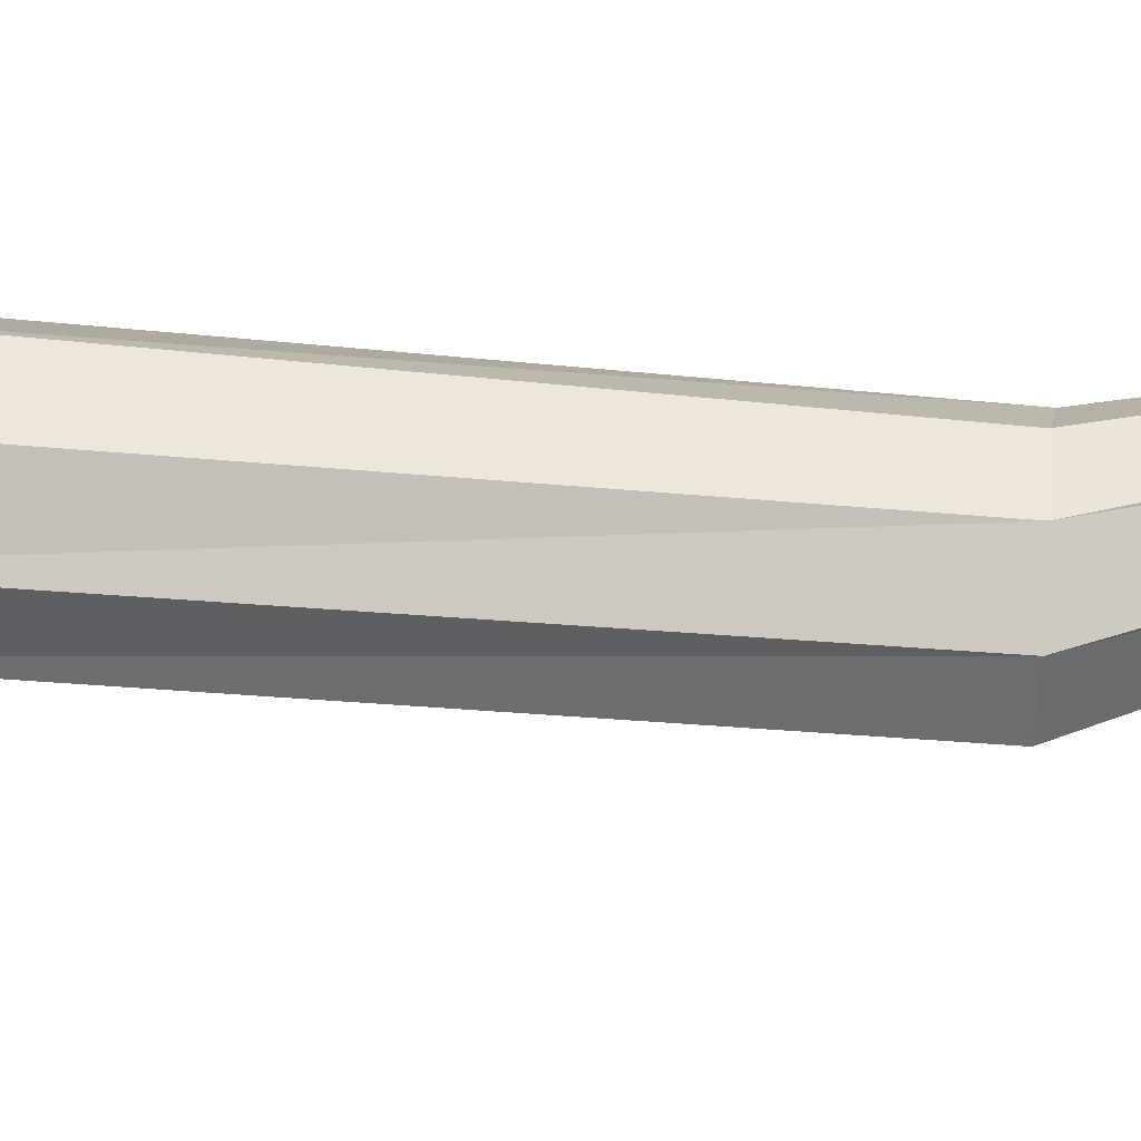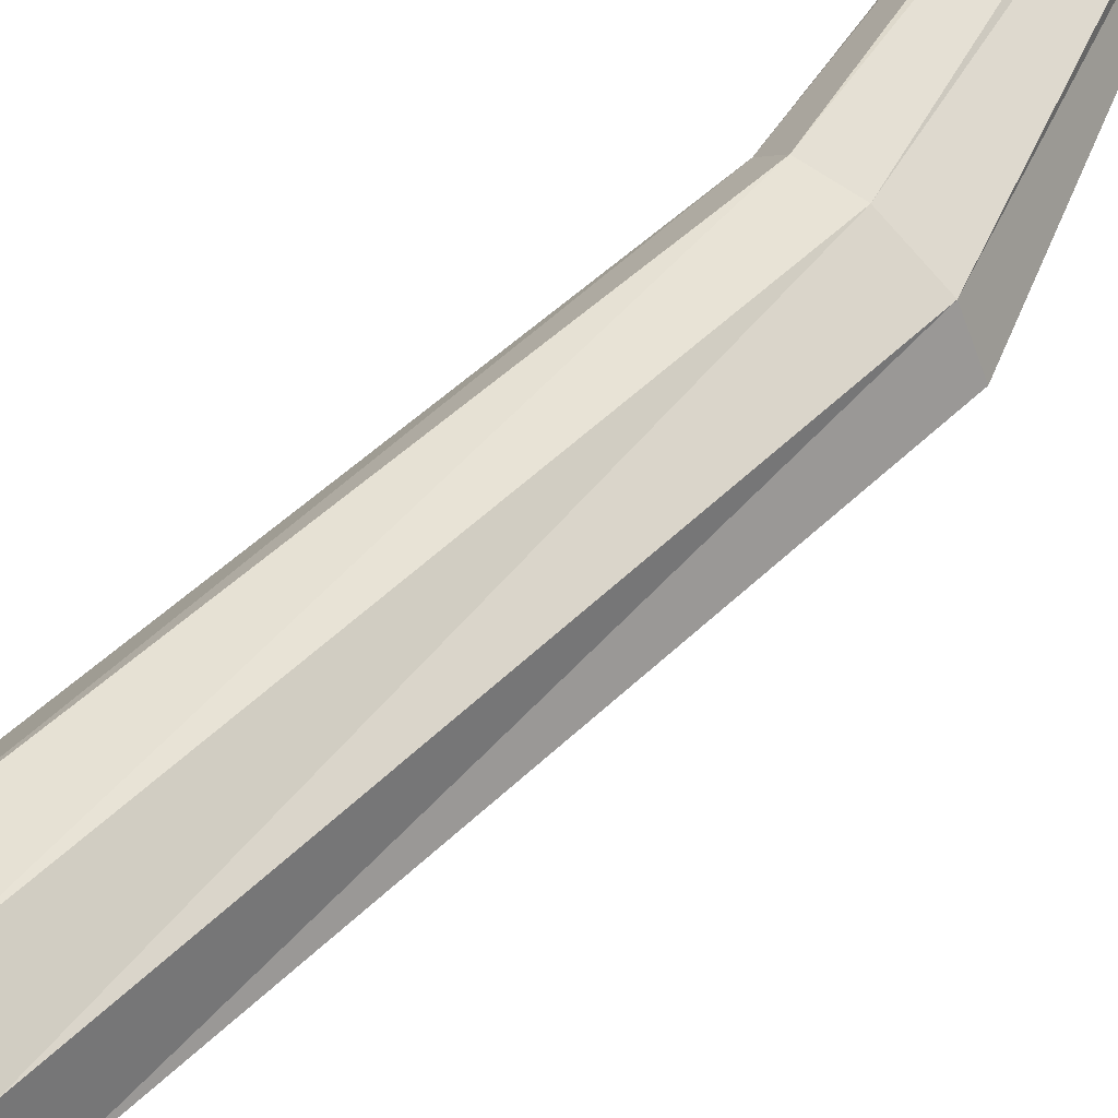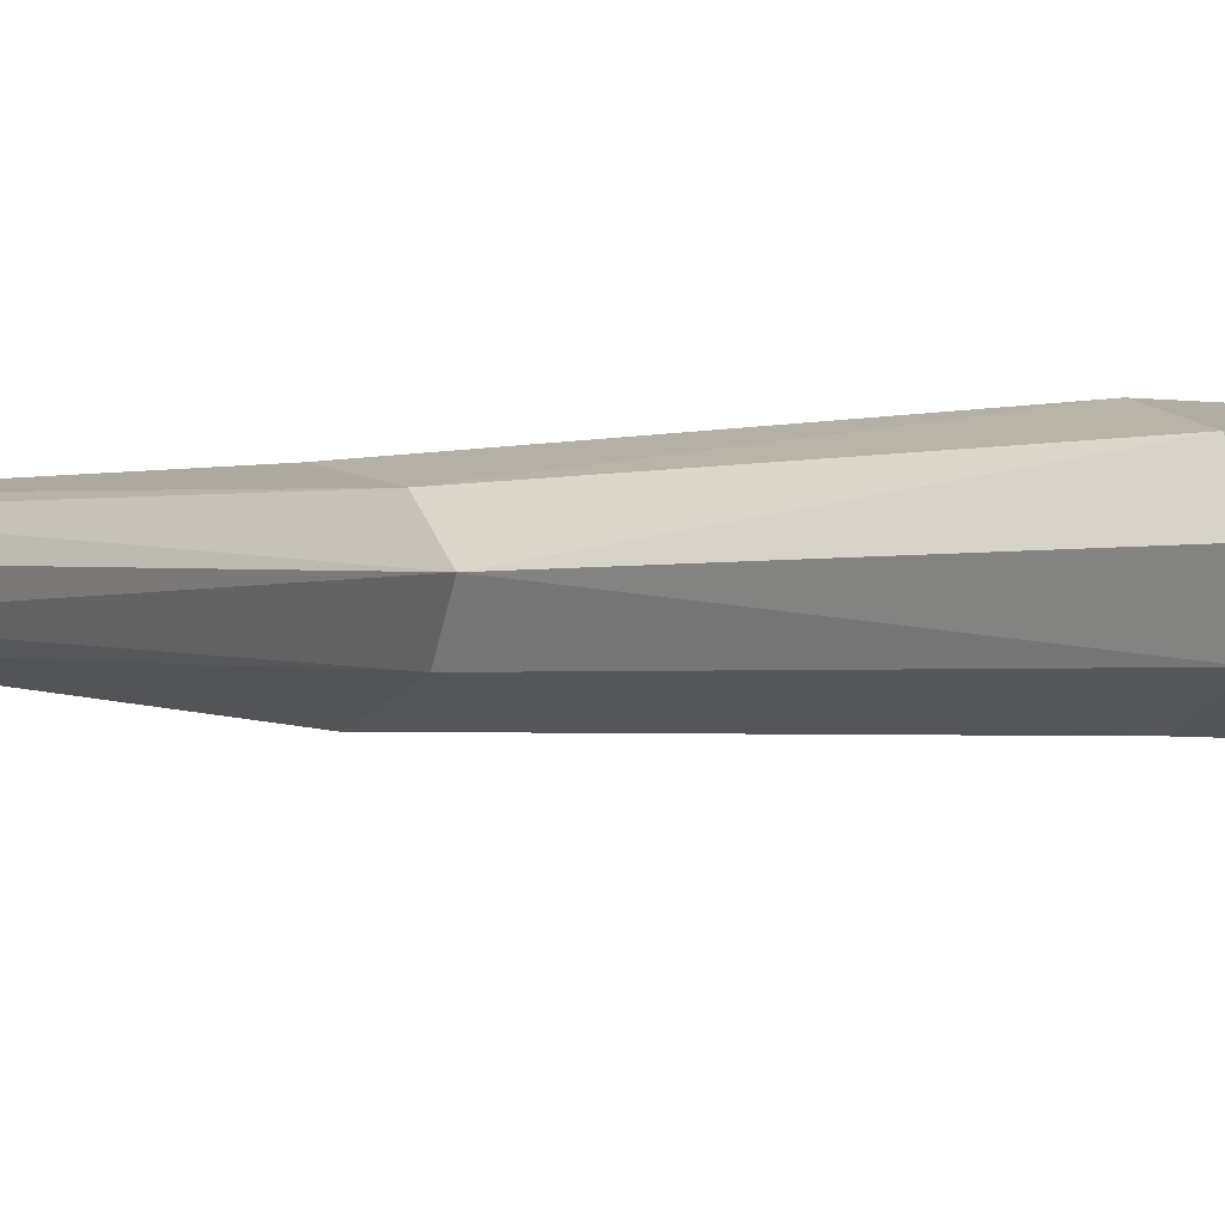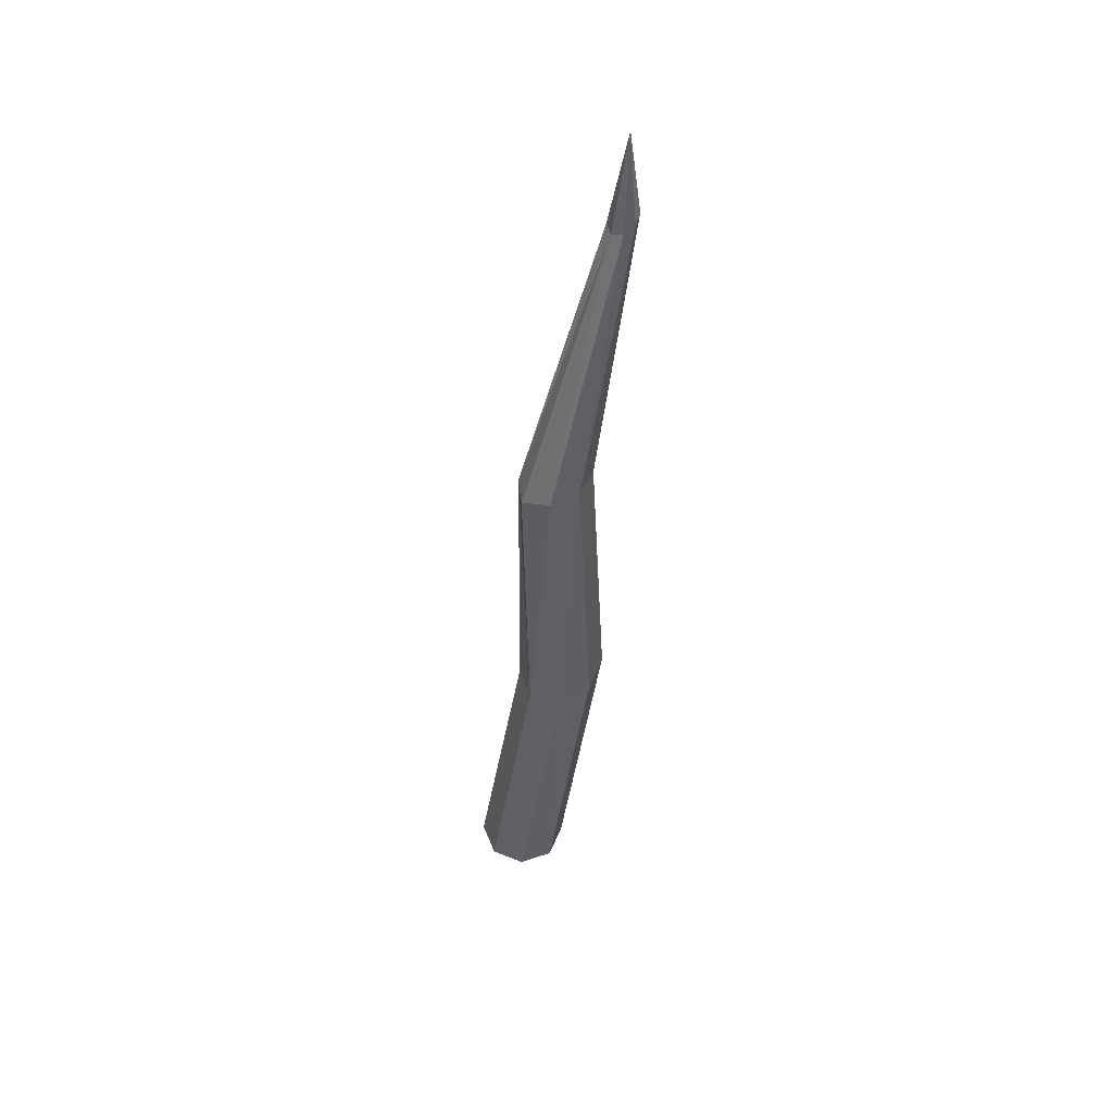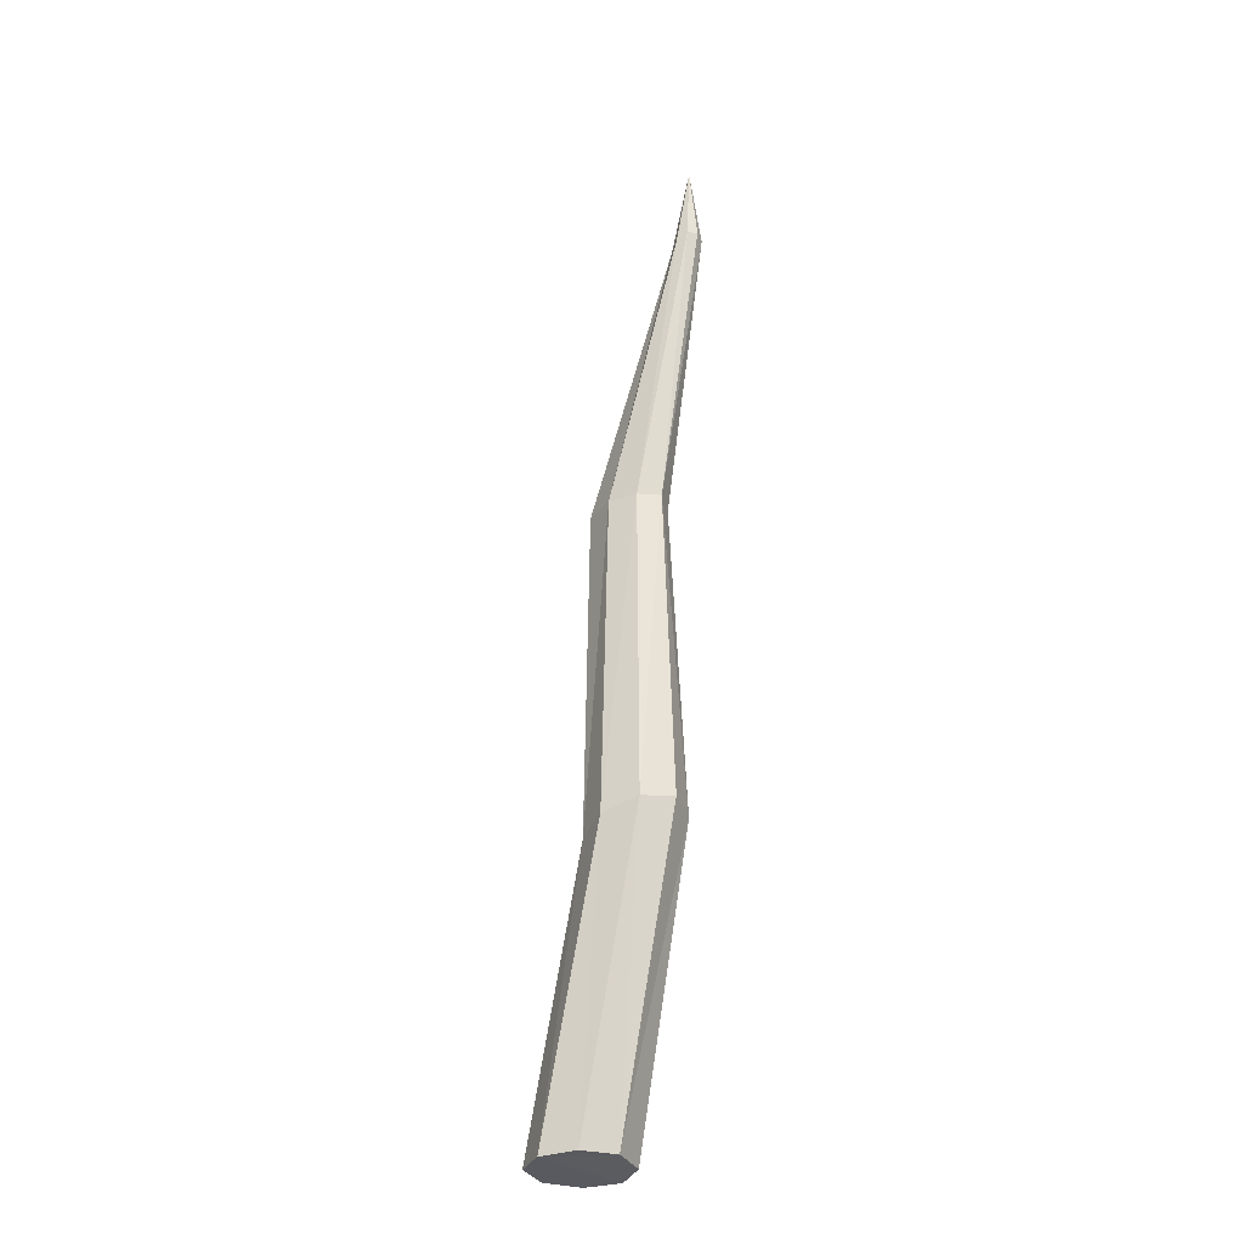
<metadata>
{"format":"obj","ext":"obj","renderer":"f3d","projection":"perspective","resolution":1024,"background":"white","views":[{"elev":64.2,"azim":93.0,"up":"+Z"},{"elev":56.9,"azim":44.2,"up":"+Z"},{"elev":1.6,"azim":-143.7,"up":"+Z"},{"elev":52.3,"azim":144.8,"up":"+Y"},{"elev":-32.2,"azim":-126.0,"up":"+Y"}]}
</metadata>
<code>
o g7-green_Cylinder.011
v 0.04353 -0.8892 -0.00668
v -0.1439 1.011 0.02208
v 0.057 -0.892 -0.07424
v 0.1142 -0.8939 -0.1103
v 0.1804 -0.8934 -0.09328
v 0.2171 -0.8932 -0.03332
v 0.2001 -0.8934 0.03488
v 0.142 -0.8939 0.07096
v 0.07664 -0.892 0.05373
v -0.08552 -0.3228 0.01312
v -0.06107 0.2899 0.009373
v -0.1623 0.8473 0.02491
v -0.1576 0.8425 0.004256
v -0.04366 0.2853 -0.0333
v -0.0676 -0.3327 -0.04778
v -0.1396 0.8303 -0.007364
v 0.005327 0.2856 -0.05967
v -0.00804 -0.3504 -0.08321
v -0.1183 0.8173 -0.002653
v 0.06943 0.286 -0.05418
v 0.0597 -0.3668 -0.07039
v -0.1065 0.8117 0.01635
v 0.1082 0.284 -0.0166
v 0.09604 -0.3743 -0.01474
v -0.112 0.8173 0.038
v 0.08248 0.286 0.03087
v 0.07806 -0.3668 0.04925
v -0.131 0.8303 0.0489
v 0.02298 0.2856 0.05533
v 0.01728 -0.3504 0.08179
v -0.1516 0.8425 0.04319
v -0.03166 0.2853 0.04486
v -0.05016 -0.3327 0.06585
f 7 8 5
f 30 9 8
f 30 32 33
f 28 32 29
f 33 1 9
f 33 11 10
f 31 11 32
f 27 8 7
f 27 29 30
f 25 29 26
f 24 7 6
f 24 26 27
f 22 26 23
f 5 24 6
f 20 24 21
f 20 22 23
f 4 21 5
f 17 21 18
f 17 19 20
f 3 18 4
f 14 18 15
f 14 16 17
f 1 15 3
f 11 15 10
f 11 13 14
f 12 2 13
f 13 2 16
f 16 2 19
f 19 2 22
f 22 2 25
f 25 2 28
f 31 2 12
f 28 2 31
f 9 1 8
f 1 3 4
f 8 4 5
f 1 4 8
f 5 6 7
f 30 33 9
f 30 29 32
f 28 31 32
f 33 10 1
f 33 32 11
f 31 12 11
f 27 30 8
f 27 26 29
f 25 28 29
f 24 27 7
f 24 23 26
f 22 25 26
f 5 21 24
f 20 23 24
f 20 19 22
f 4 18 21
f 17 20 21
f 17 16 19
f 3 15 18
f 14 17 18
f 14 13 16
f 1 10 15
f 11 14 15
f 11 12 13

</code>
